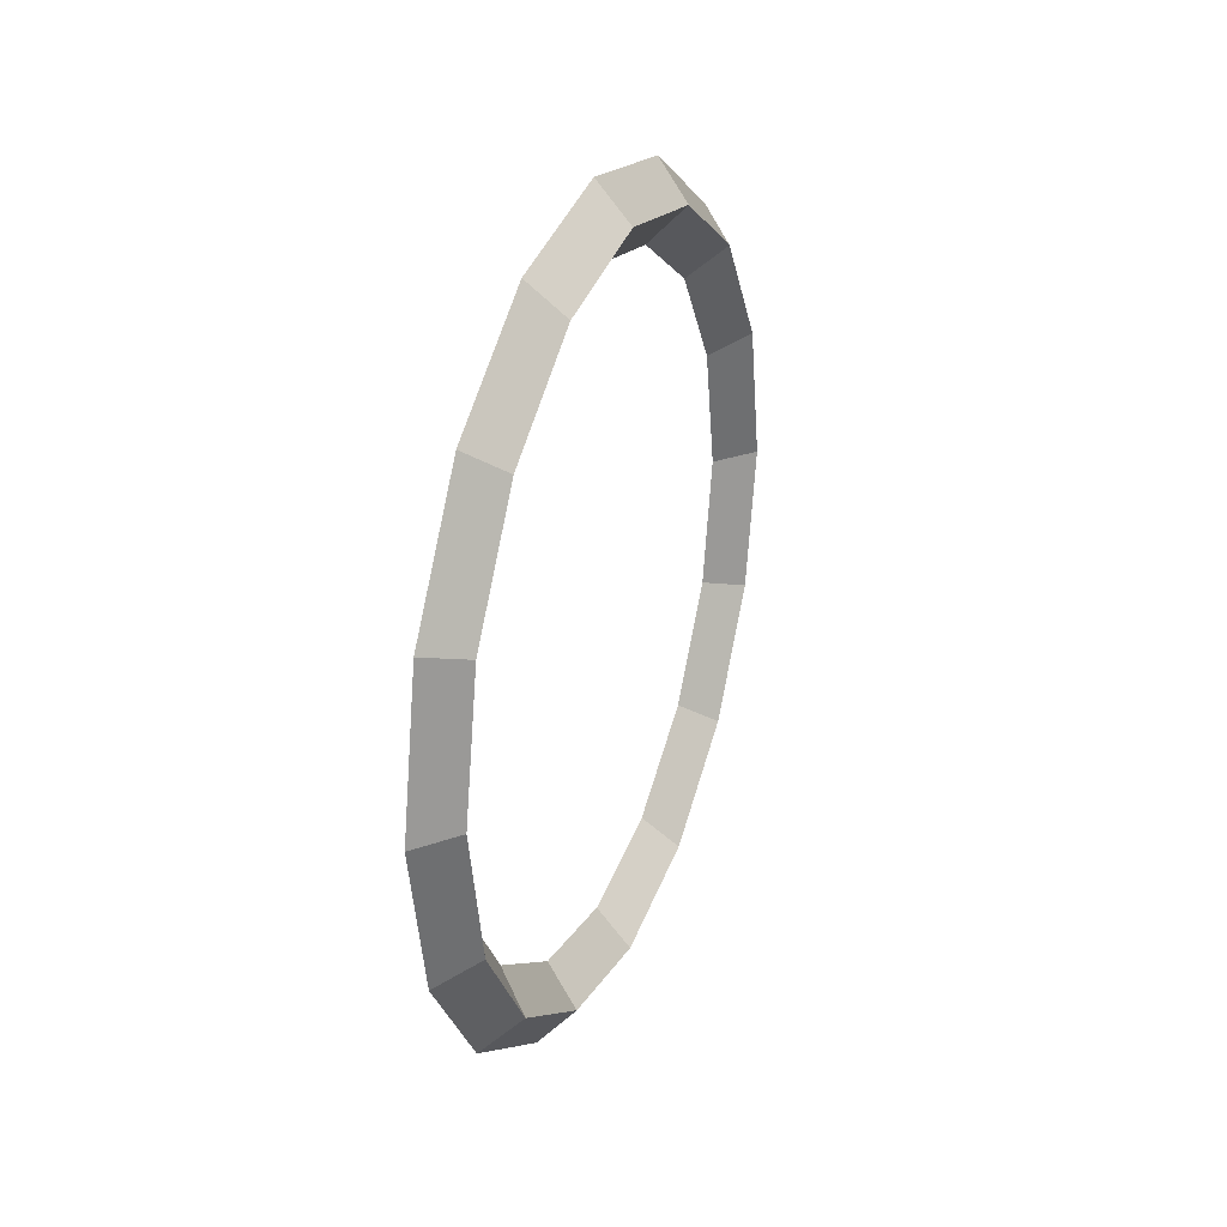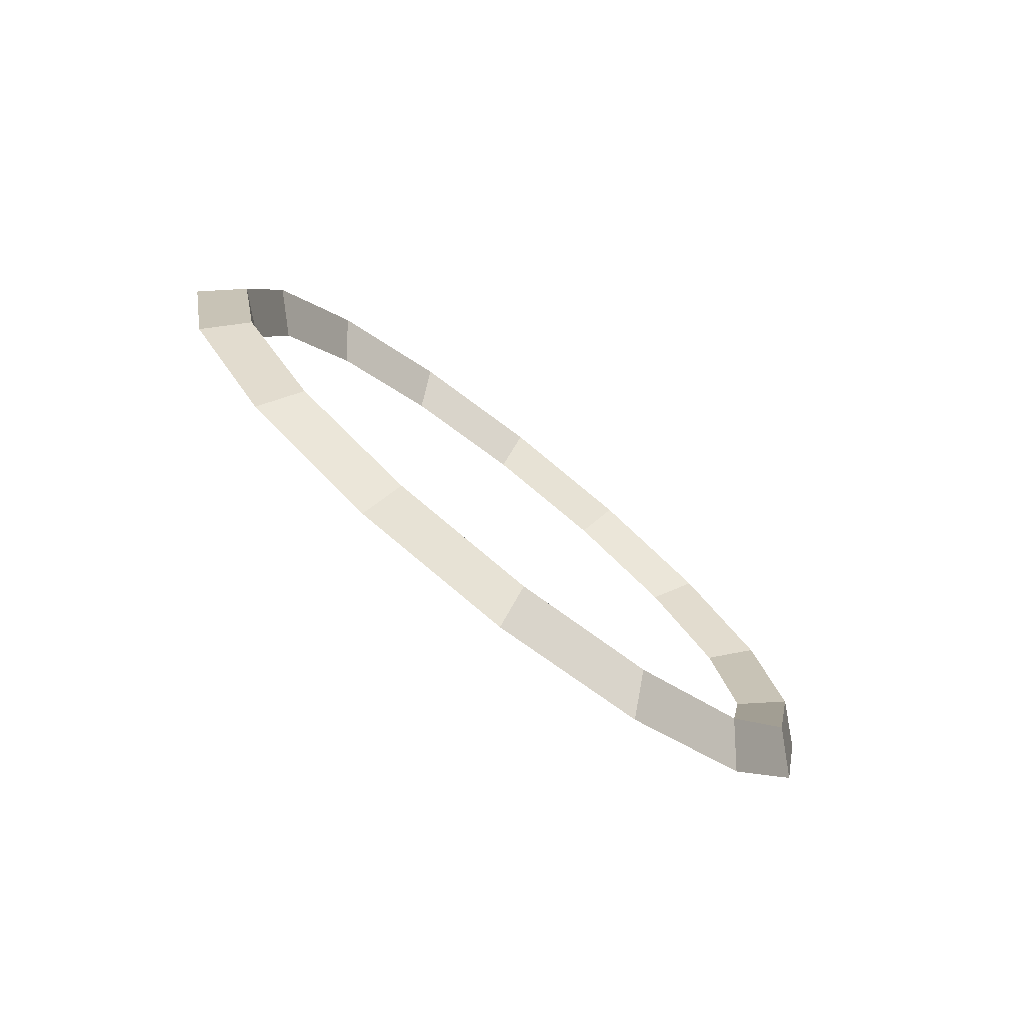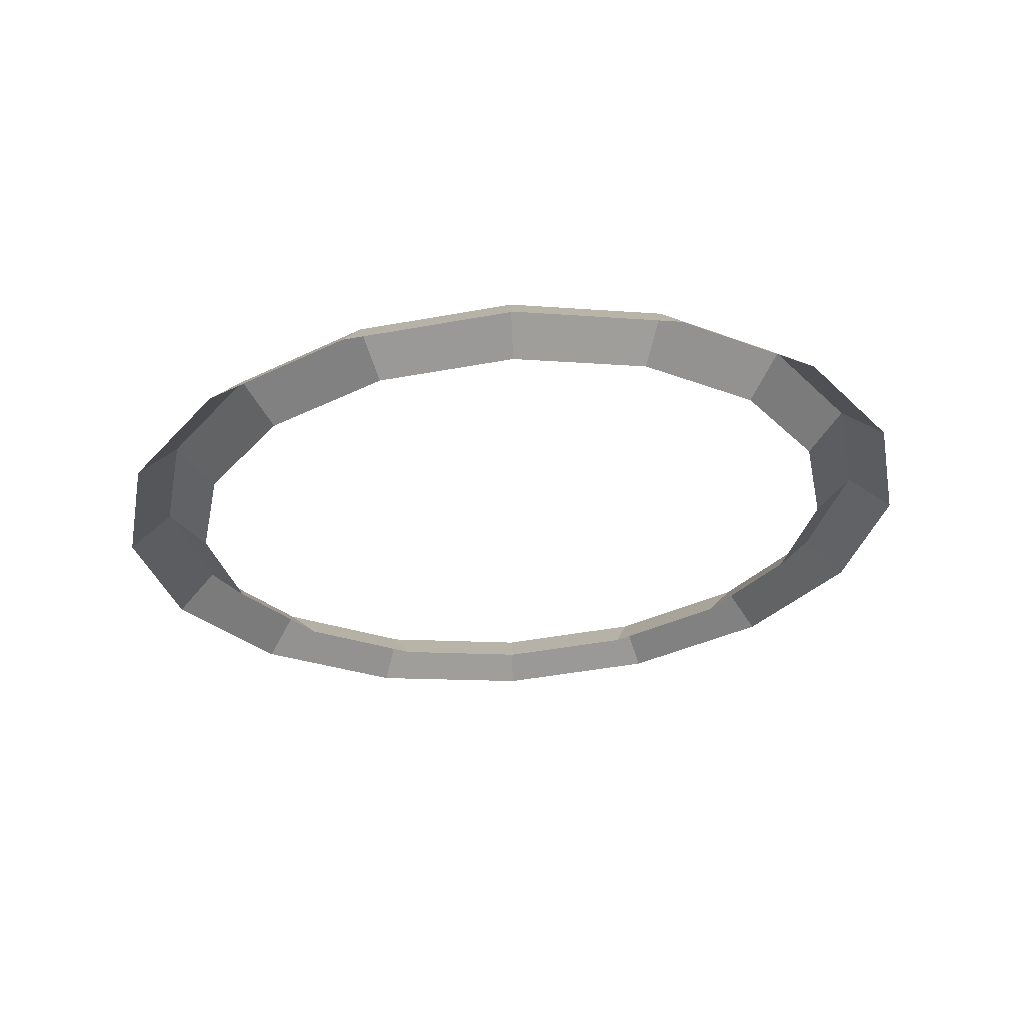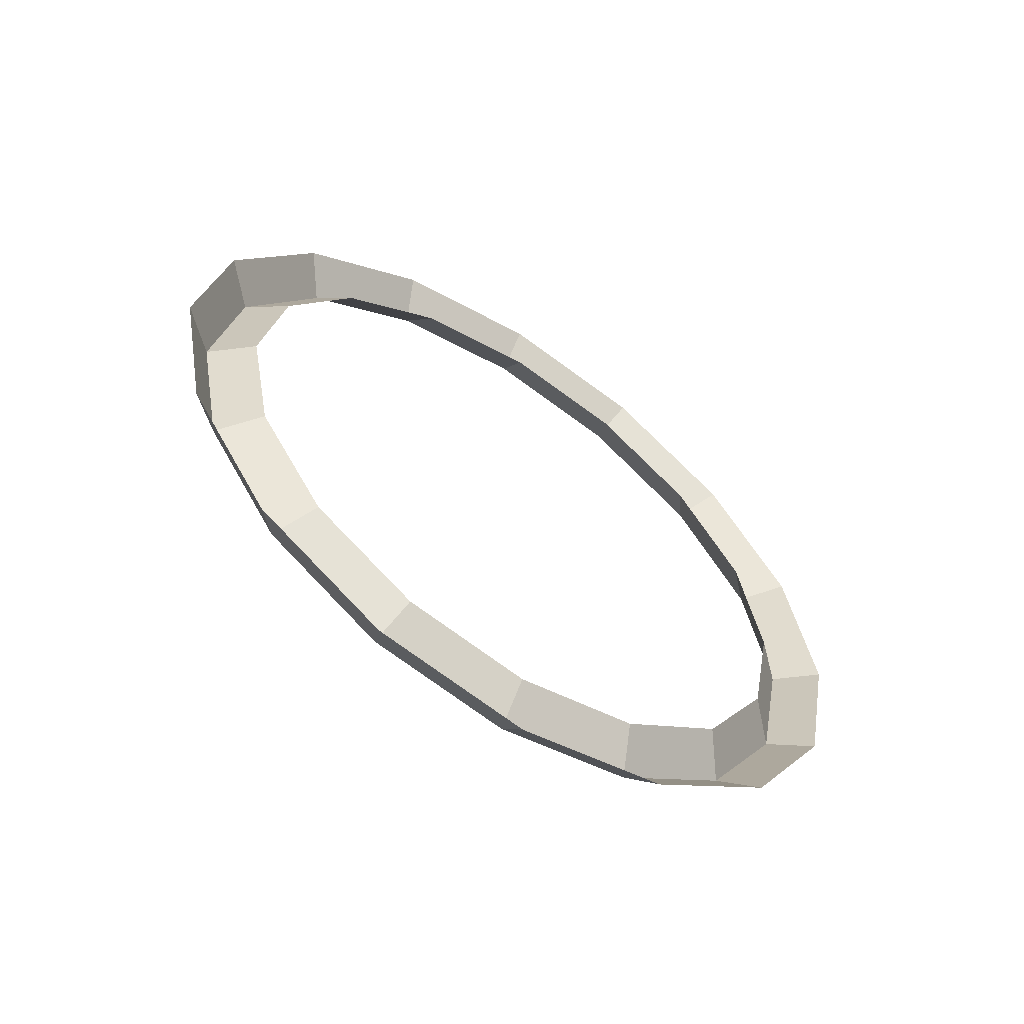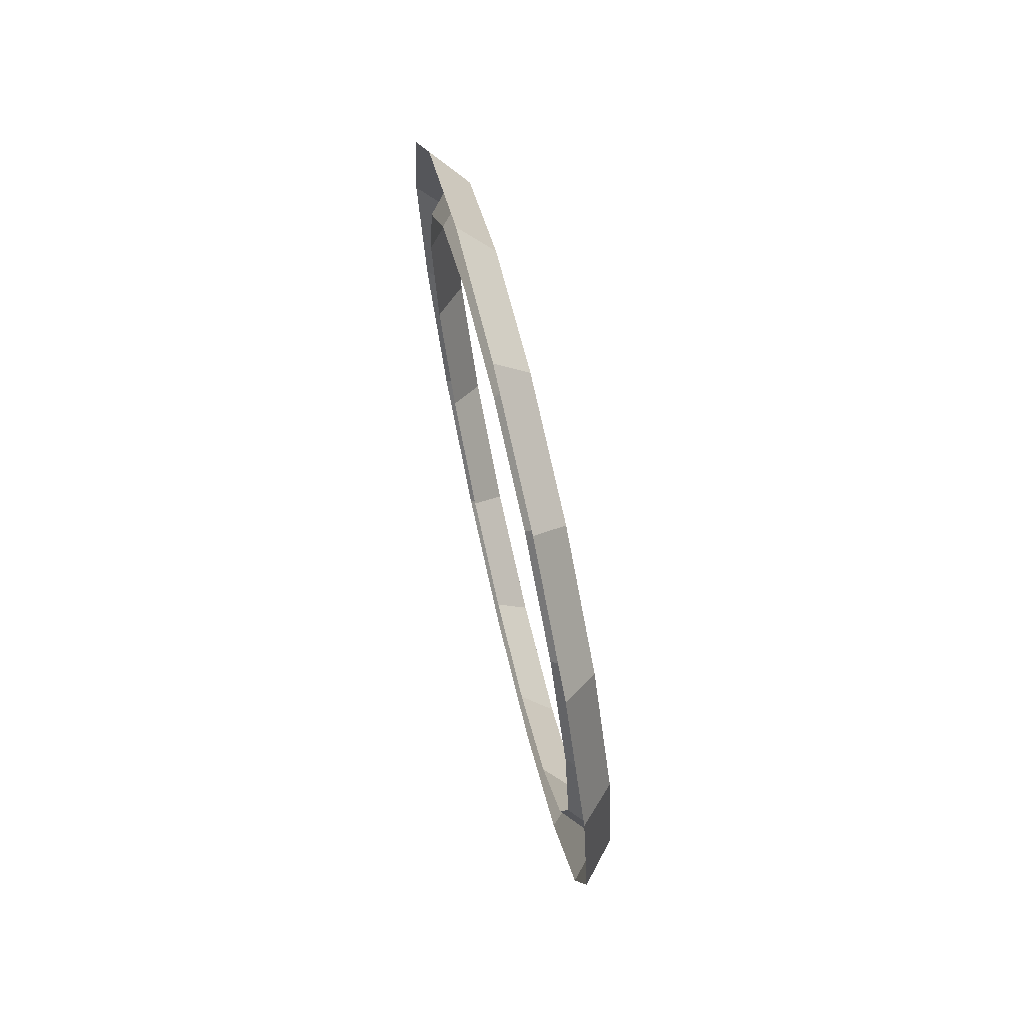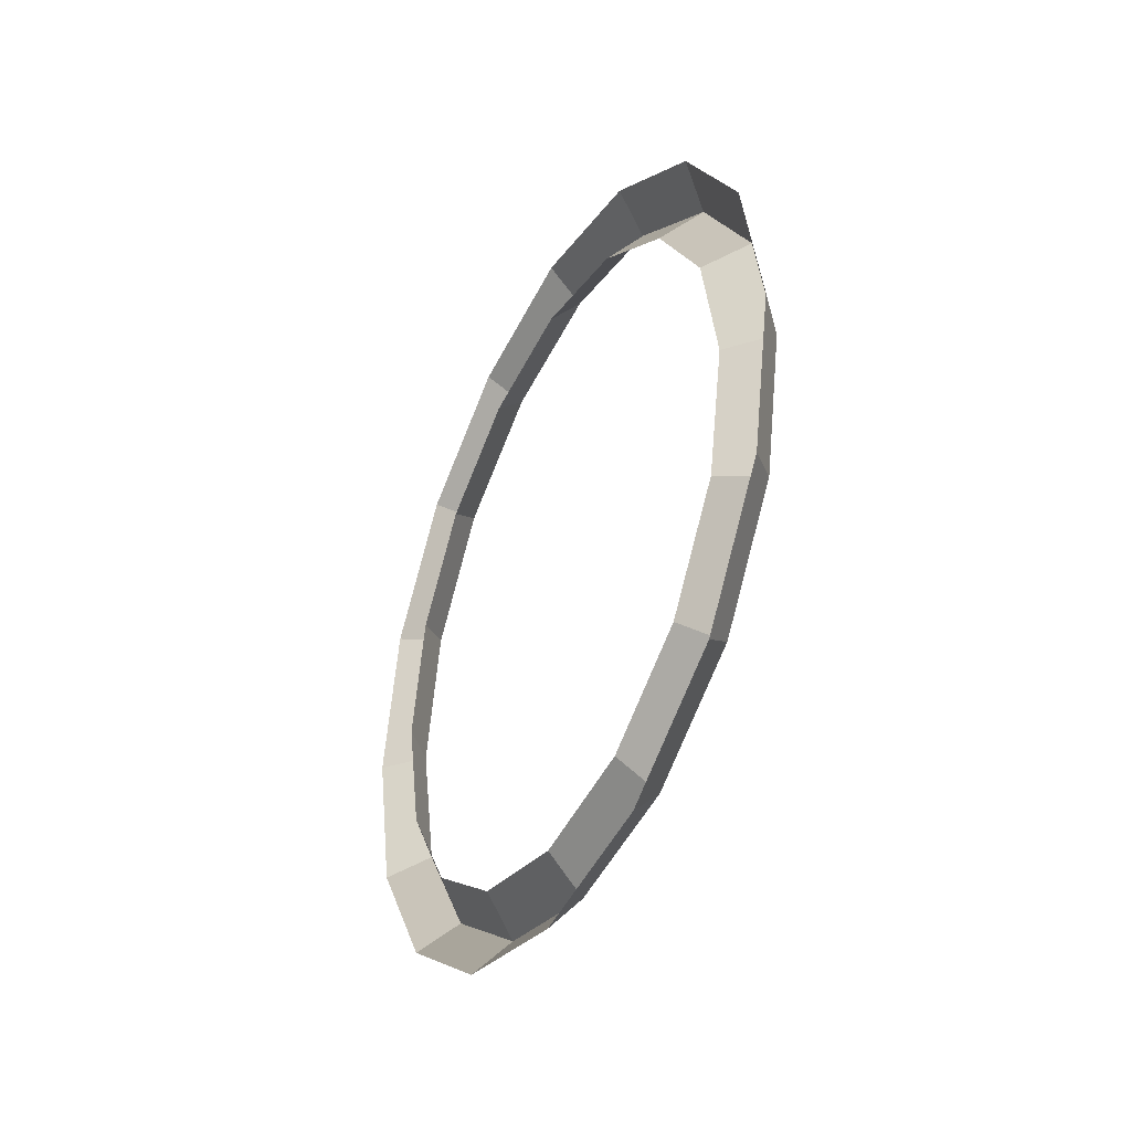
<metadata>
{"format":"obj","ext":"obj","renderer":"f3d","projection":"perspective","resolution":1024,"background":"white","views":[{"elev":29.2,"azim":20.7,"up":"+Y"},{"elev":-77.4,"azim":51.9,"up":"+Y"},{"elev":61.3,"azim":-93.6,"up":"+Y"},{"elev":-59.1,"azim":-124.1,"up":"+Z"},{"elev":70.5,"azim":-13.1,"up":"+Z"},{"elev":-38.7,"azim":-27.1,"up":"+Z"}]}
</metadata>
<code>
g players_3
v 7.548 32.24 -20.98
v 7.548 35.83 -20.26
v 7.548 38.87 -18.23
v 7.548 40.9 -15.19
v 7.548 41.61 -11.61
v 7.548 40.9 -8.023
v 7.548 38.87 -4.984
v 7.548 35.83 -2.953
v 7.548 32.24 -2.24
v 7.548 28.66 -2.953
v 7.548 25.62 -4.984
v 7.548 23.59 -8.023
v 7.548 22.87 -11.61
v 7.548 23.59 -15.19
v 7.548 25.62 -18.23
v 7.548 28.66 -20.26
v 7.548 32.24 -19.17
v 7.548 35.14 -18.6
v 7.548 37.59 -16.96
v 7.548 39.23 -14.5
v 7.548 39.81 -11.61
v 7.548 39.23 -8.712
v 7.548 37.59 -6.258
v 7.548 35.14 -4.617
v 7.548 32.24 -4.042
v 7.548 29.35 -4.617
v 7.548 26.89 -6.258
v 7.548 25.25 -8.712
v 7.548 24.68 -11.61
v 7.548 25.25 -14.5
v 7.548 26.89 -16.96
v 7.548 29.35 -18.6
v 8.343 29 -3.785
v 8.343 26.25 -5.621
v 8.343 38.23 -17.59
v 8.343 40.06 -14.85
v 8.343 24.42 -8.368
v 8.343 40.71 -11.61
v 8.343 23.77 -11.61
v 8.343 40.06 -8.368
v 8.343 24.42 -14.85
v 8.343 38.23 -5.621
v 8.343 26.25 -17.59
v 8.343 35.48 -3.785
v 8.343 29 -19.43
v 8.343 32.24 -3.141
v 8.343 32.24 -20.07
v 8.343 35.48 -19.43
f 33 27 26
f 36 19 35
f 37 27 34
f 38 20 36
f 39 28 37
f 40 21 38
f 39 30 29
f 42 22 40
f 41 31 30
f 44 23 42
f 45 31 43
f 44 25 24
f 48 17 47
f 47 32 45
f 33 25 46
f 48 19 18
f 2 35 48
f 9 33 46
f 16 47 45
f 1 48 47
f 9 44 8
f 16 43 15
f 7 44 42
f 15 41 14
f 7 40 6
f 14 39 13
f 6 38 5
f 13 37 12
f 4 38 36
f 12 34 11
f 3 36 35
f 10 34 33
f 33 34 27
f 36 20 19
f 37 28 27
f 38 21 20
f 39 29 28
f 40 22 21
f 39 41 30
f 42 23 22
f 41 43 31
f 44 24 23
f 45 32 31
f 44 46 25
f 48 18 17
f 47 17 32
f 33 26 25
f 48 35 19
f 2 3 35
f 9 10 33
f 16 1 47
f 1 2 48
f 9 46 44
f 16 45 43
f 7 8 44
f 15 43 41
f 7 42 40
f 14 41 39
f 6 40 38
f 13 39 37
f 4 5 38
f 12 37 34
f 3 4 36
f 10 11 34

</code>
